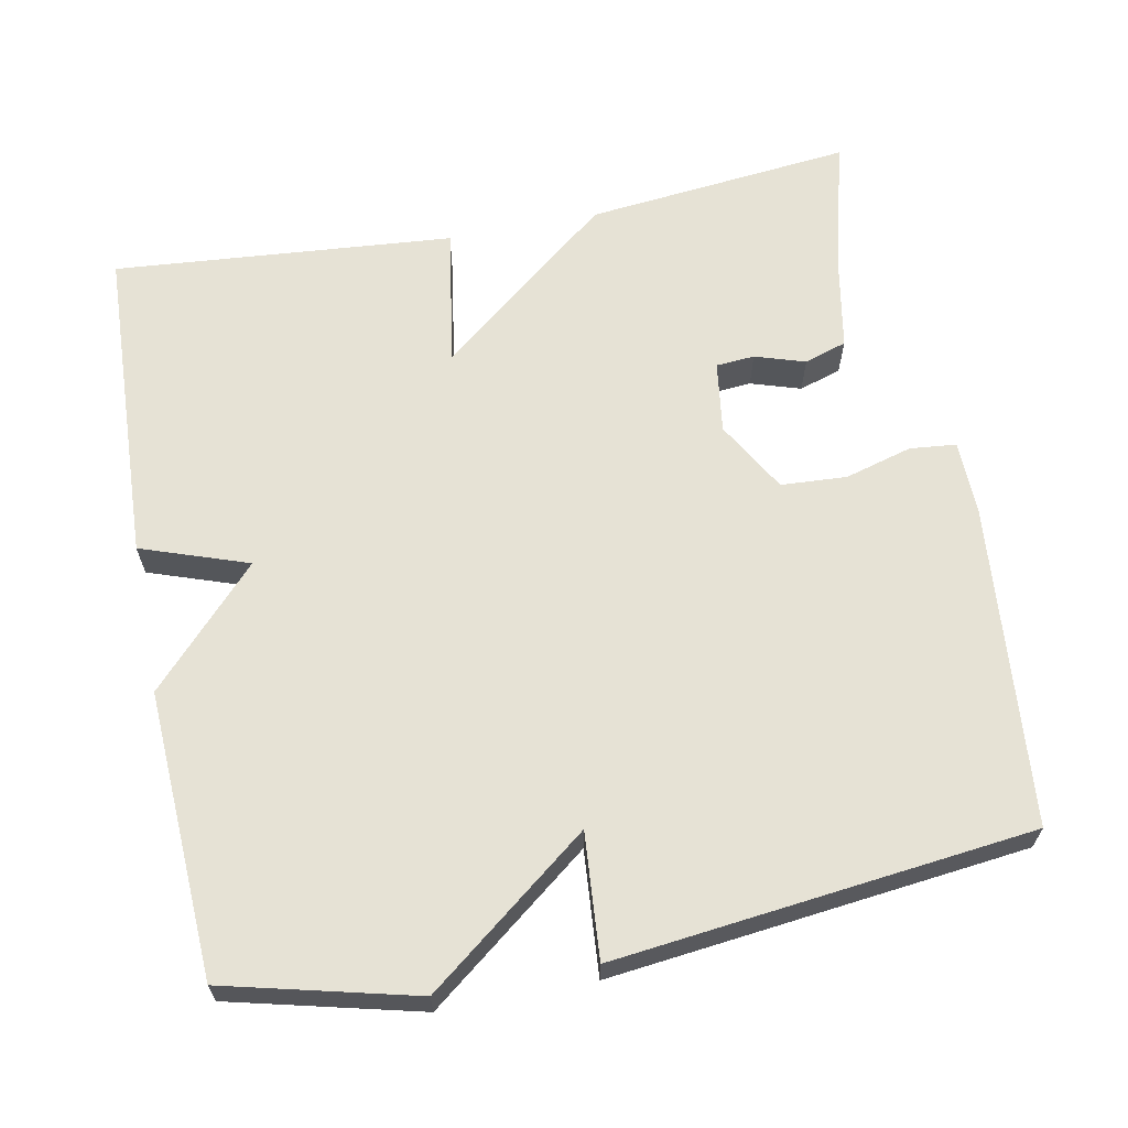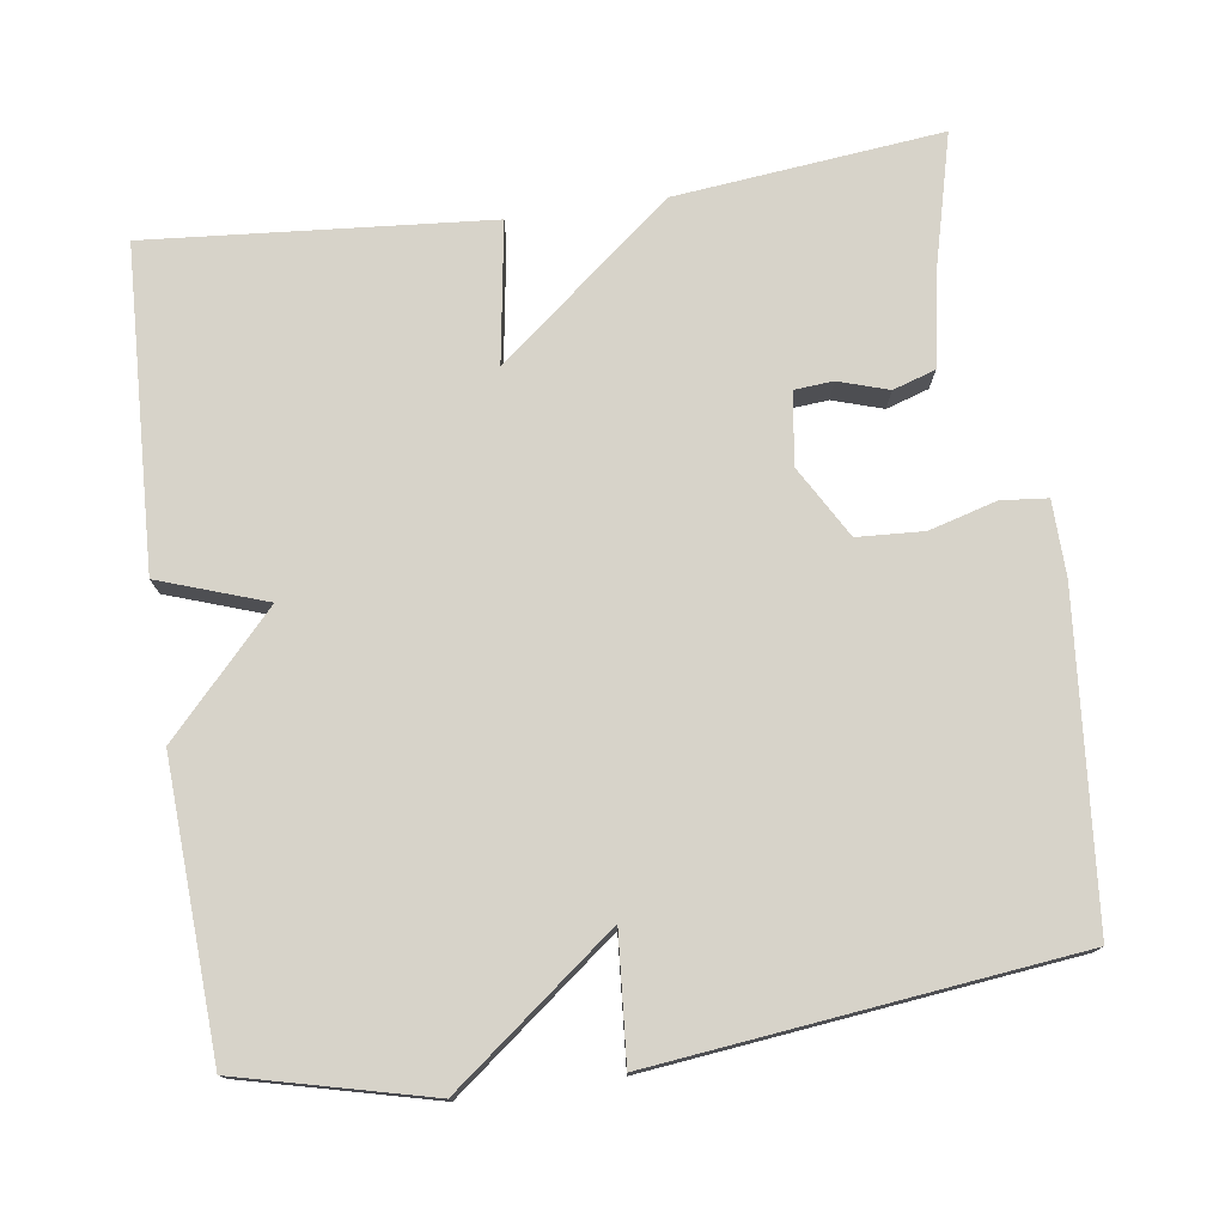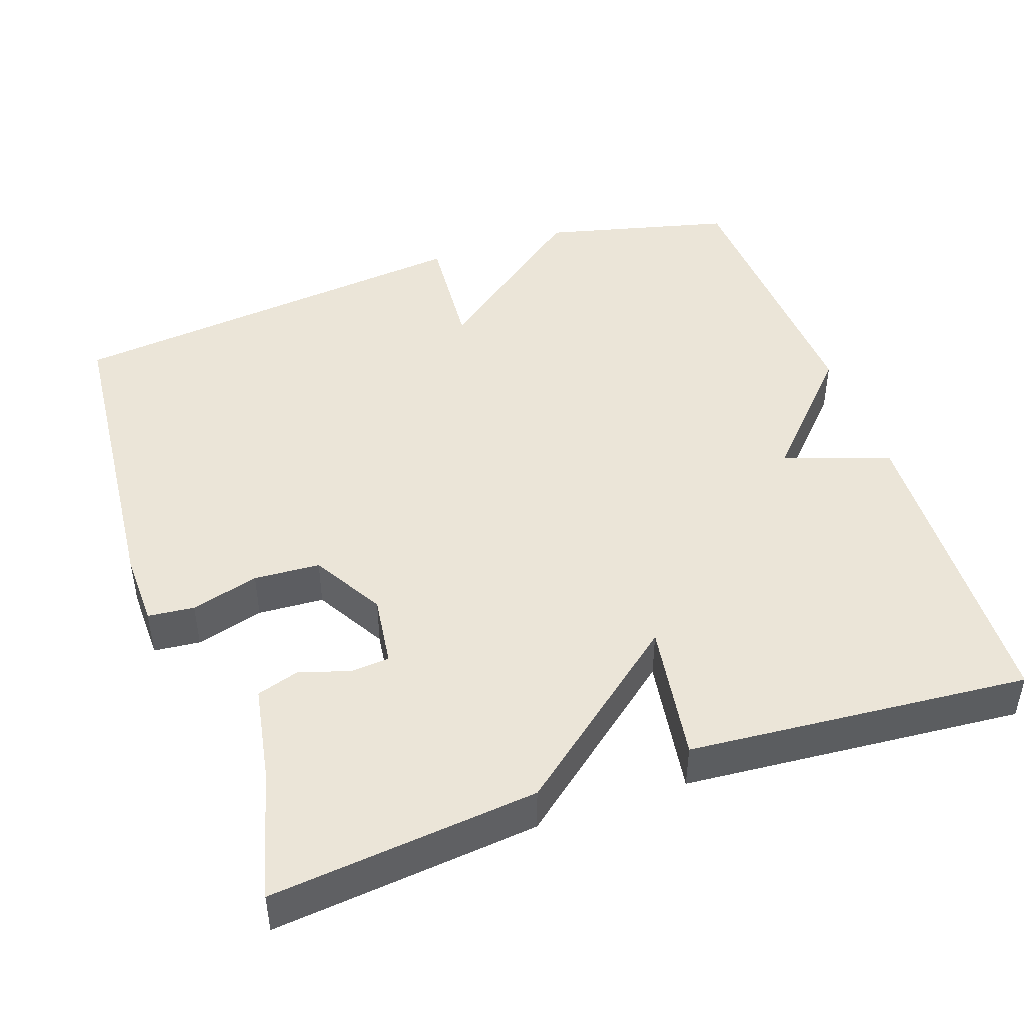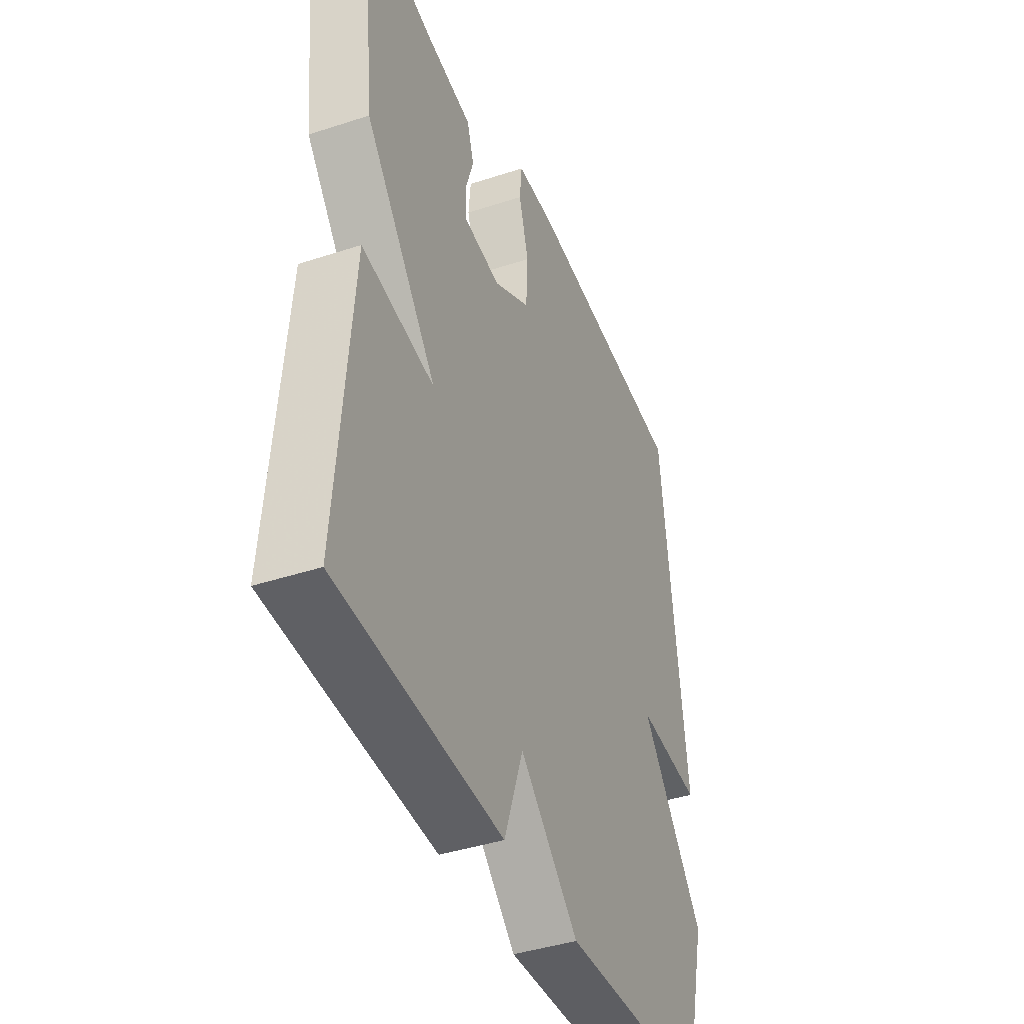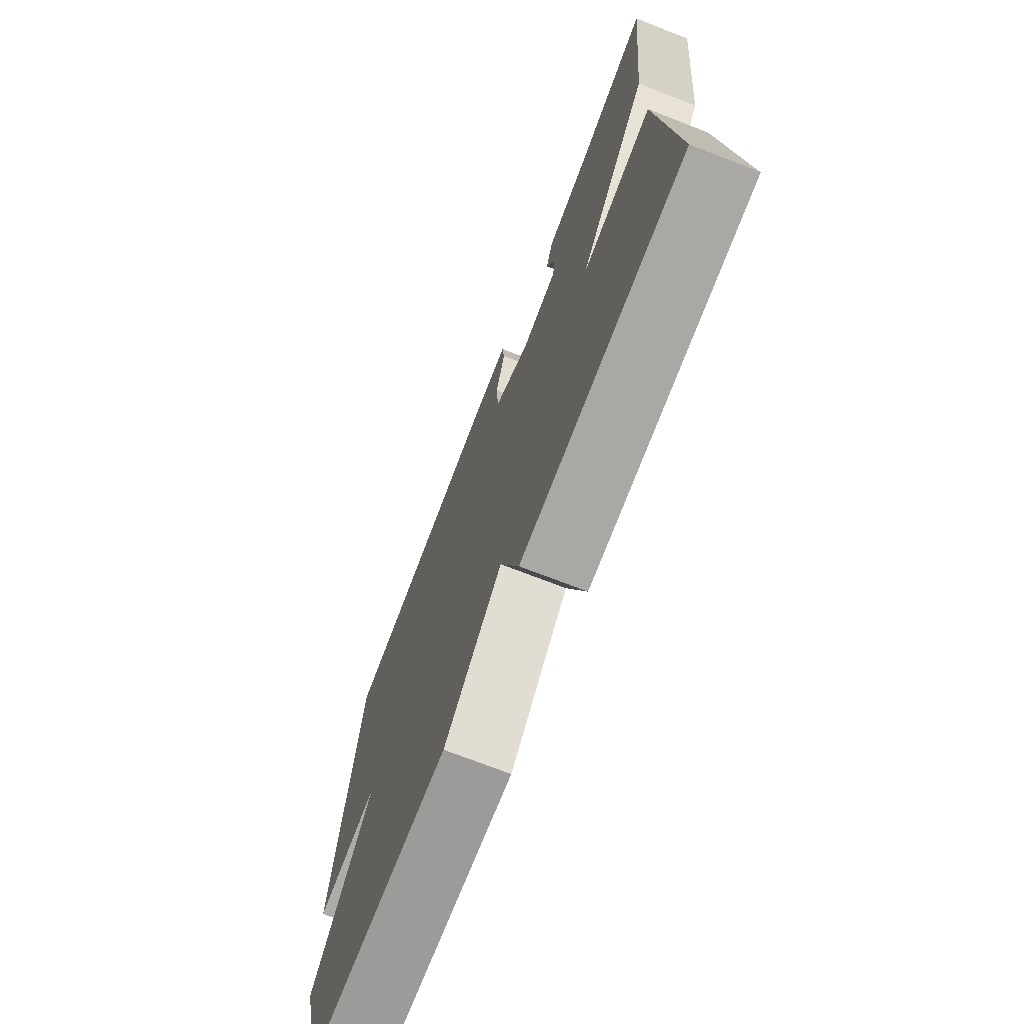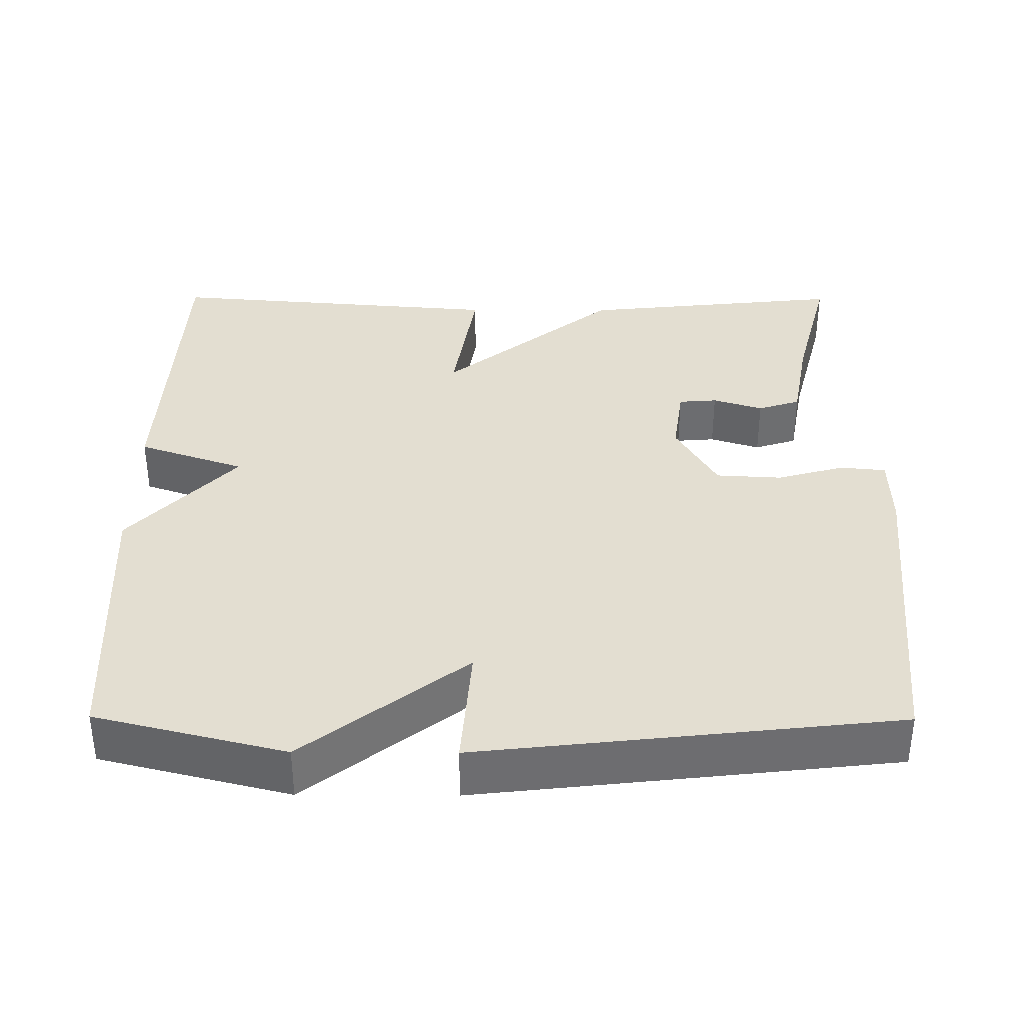
<metadata>
{"format":"obj","ext":"obj","renderer":"f3d","projection":"perspective","resolution":1024,"background":"white","views":[{"elev":64.0,"azim":-101.0,"up":"+Y"},{"elev":76.1,"azim":-98.2,"up":"+Y"},{"elev":45.7,"azim":70.8,"up":"+Y"},{"elev":-41.4,"azim":111.7,"up":"+Z"},{"elev":-72.5,"azim":68.8,"up":"+Z"},{"elev":36.3,"azim":-89.7,"up":"+Y"}]}
</metadata>
<code>
v 0.5 0.07 0.5
v 0.463 0.07 0.149
v 0.278 0.07 -0.08
v 0.463 0.07 -0.051
v 0.5 0.07 -0.5
v 0.077 0.07 -0.519
v 0.028 0.07 -0.378
v -0.123 0.07 -0.519
v -0.5 0.07 -0.5
v -0.562 0.07 -0.25
v -0.397 0.07 -0.037
v -0.562 0.07 -0.05
v -0.5 0.07 0.5
v -0.075 0.07 0.539
v 0.024 0.07 0.537
v 0.03 0.07 0.476
v 0.005 0.07 0.387
v 0.01 0.07 0.3
v 0.104 0.07 0.246
v 0.199 0.07 0.259
v 0.203 0.07 0.31
v 0.182 0.07 0.376
v 0.2 0.07 0.432
v 0.322 0.07 0.454
v 0.5 0 0.5
v 0.463 0 0.149
v 0.278 0 -0.08
v 0.463 0 -0.051
v 0.5 0 -0.5
v 0.077 0 -0.519
v 0.028 0 -0.378
v -0.123 0 -0.519
v -0.5 0 -0.5
v -0.562 0 -0.25
v -0.397 0 -0.037
v -0.562 0 -0.05
v -0.5 0 0.5
v -0.075 0 0.539
v 0.024 0 0.537
v 0.03 0 0.476
v 0.005 0 0.387
v 0.01 0 0.3
v 0.104 0 0.246
v 0.199 0 0.259
v 0.203 0 0.31
v 0.182 0 0.376
v 0.2 0 0.432
v 0.322 0 0.454
f 21 22 23 24
f 1 2 3
f 24 1 3
f 21 24 3
f 20 21 3
f 19 20 3
f 18 19 3
f 15 16 17
f 14 15 17
f 13 14 17
f 12 13 17
f 11 12 17
f 11 17 18
f 10 11 18
f 9 10 18
f 8 9 18
f 7 8 18
f 5 6 7
f 4 5 7
f 3 4 7
f 3 7 18
f 48 47 46 45
f 27 26 25
f 27 25 48
f 27 48 45
f 27 45 44
f 27 44 43
f 27 43 42
f 41 40 39
f 41 39 38
f 41 38 37
f 41 37 36
f 41 36 35
f 42 41 35
f 42 35 34
f 42 34 33
f 42 33 32
f 42 32 31
f 31 30 29
f 31 29 28
f 31 28 27
f 42 31 27
f 1 25 26 2
f 2 26 27 3
f 3 27 28 4
f 4 28 29 5
f 5 29 30 6
f 6 30 31 7
f 7 31 32 8
f 8 32 33 9
f 9 33 34 10
f 10 34 35 11
f 11 35 36 12
f 12 36 37 13
f 13 37 38 14
f 14 38 39 15
f 15 39 40 16
f 16 40 41 17
f 17 41 42 18
f 18 42 43 19
f 19 43 44 20
f 20 44 45 21
f 21 45 46 22
f 22 46 47 23
f 23 47 48 24
f 24 48 25 1

</code>
